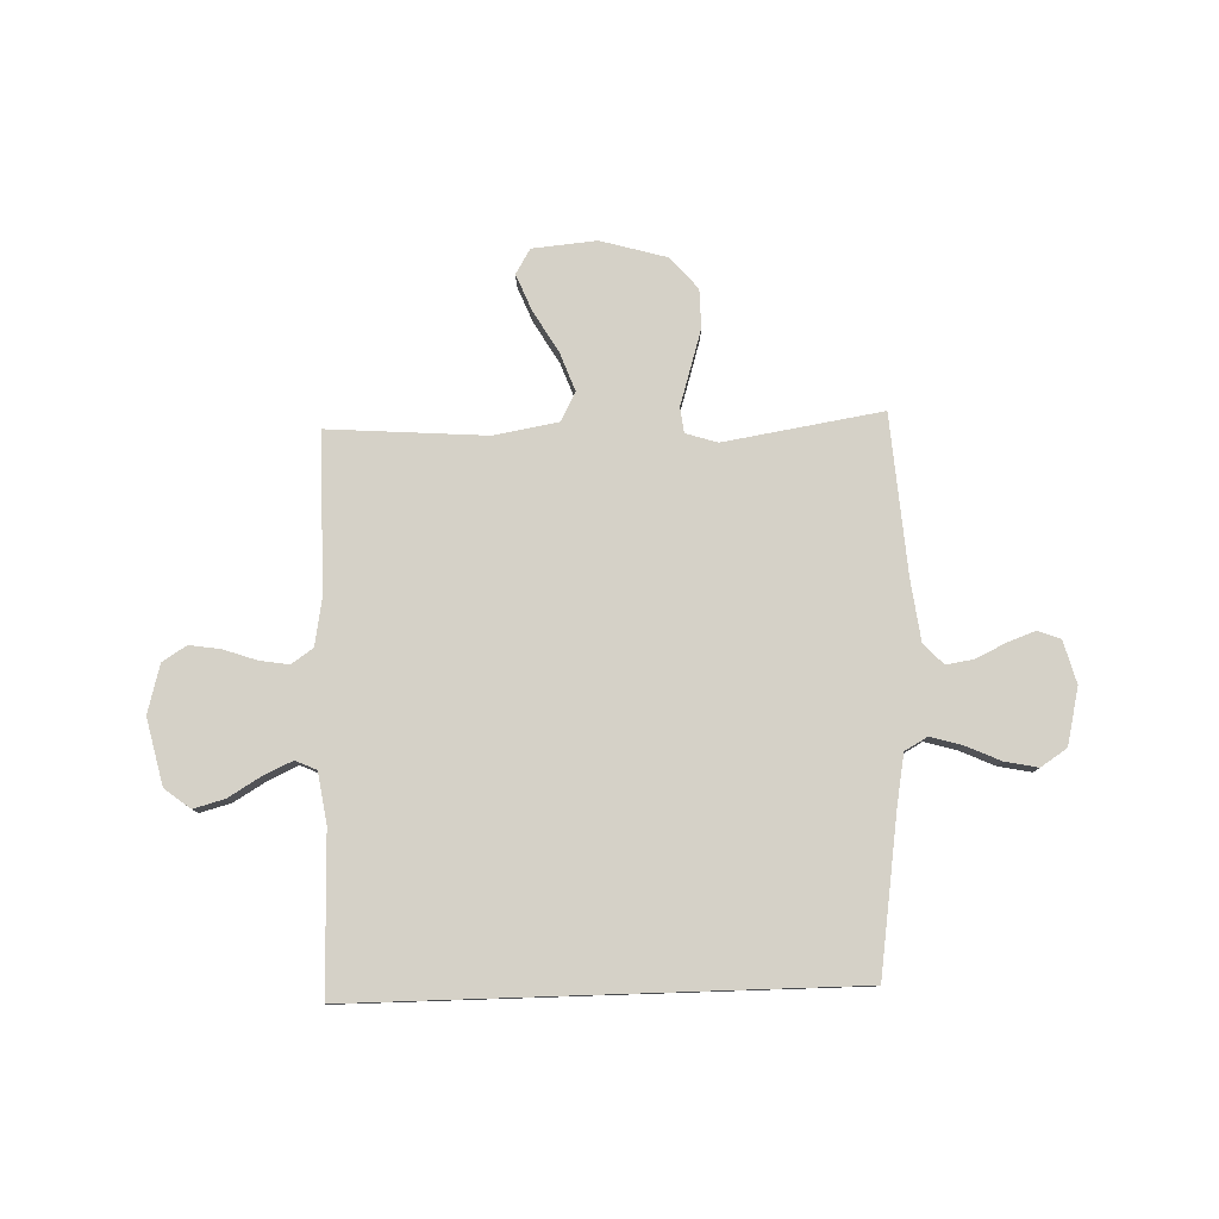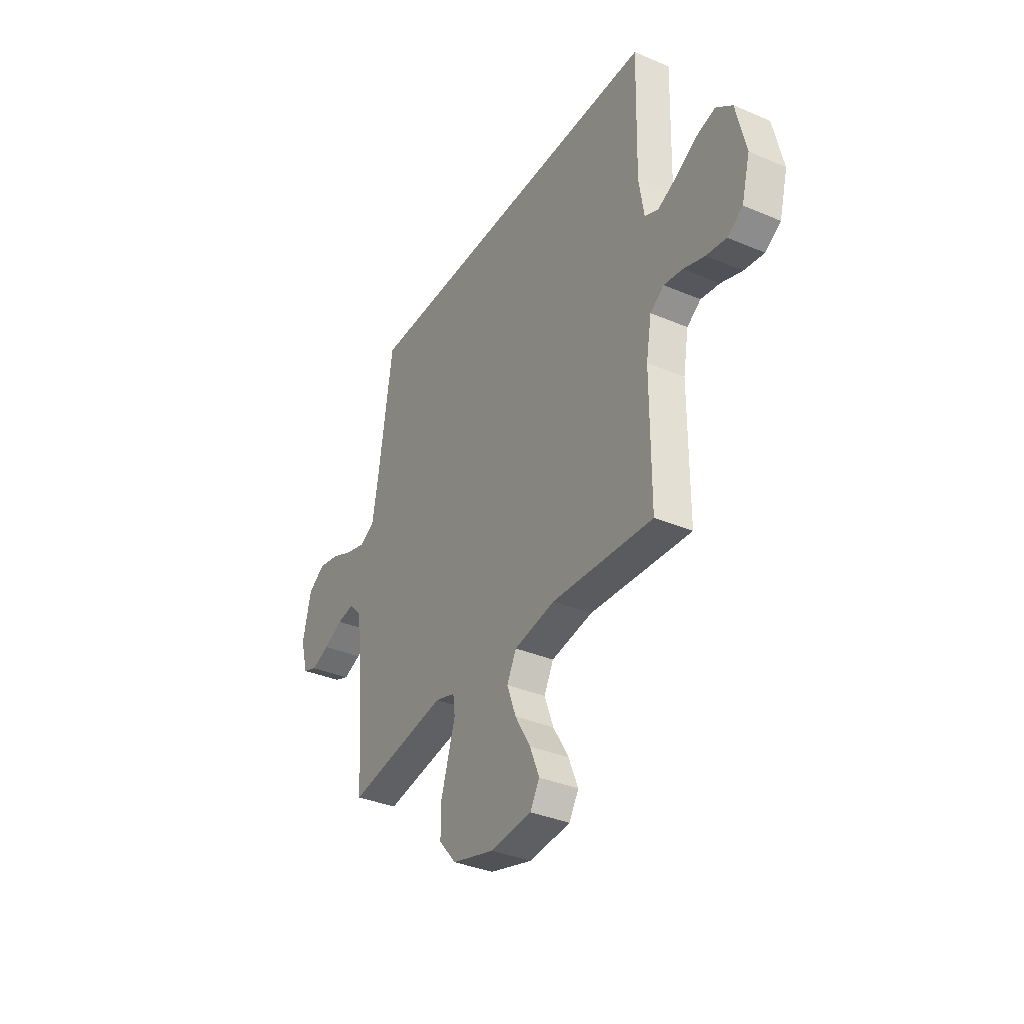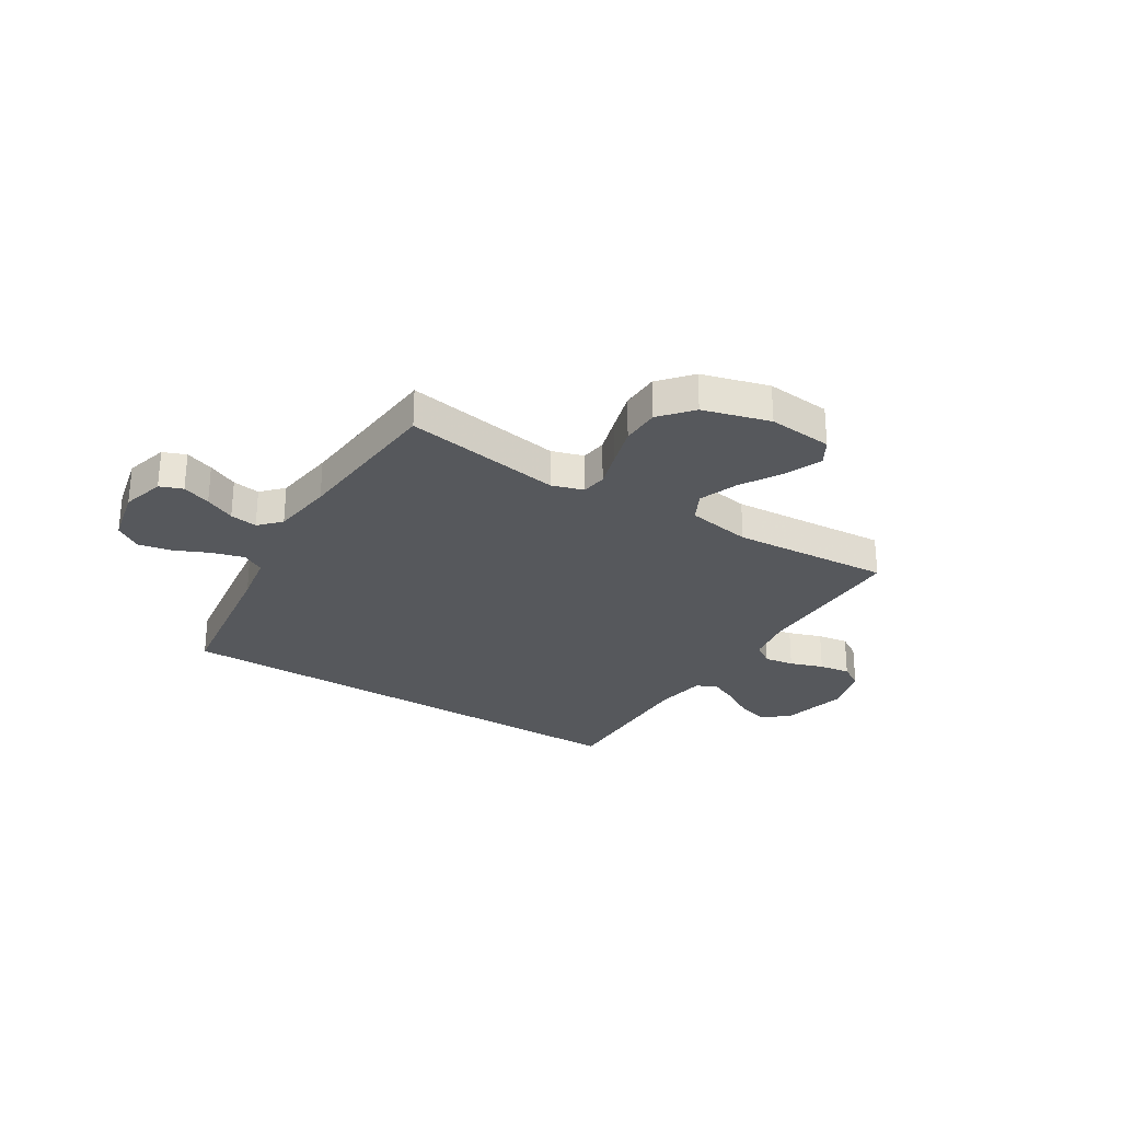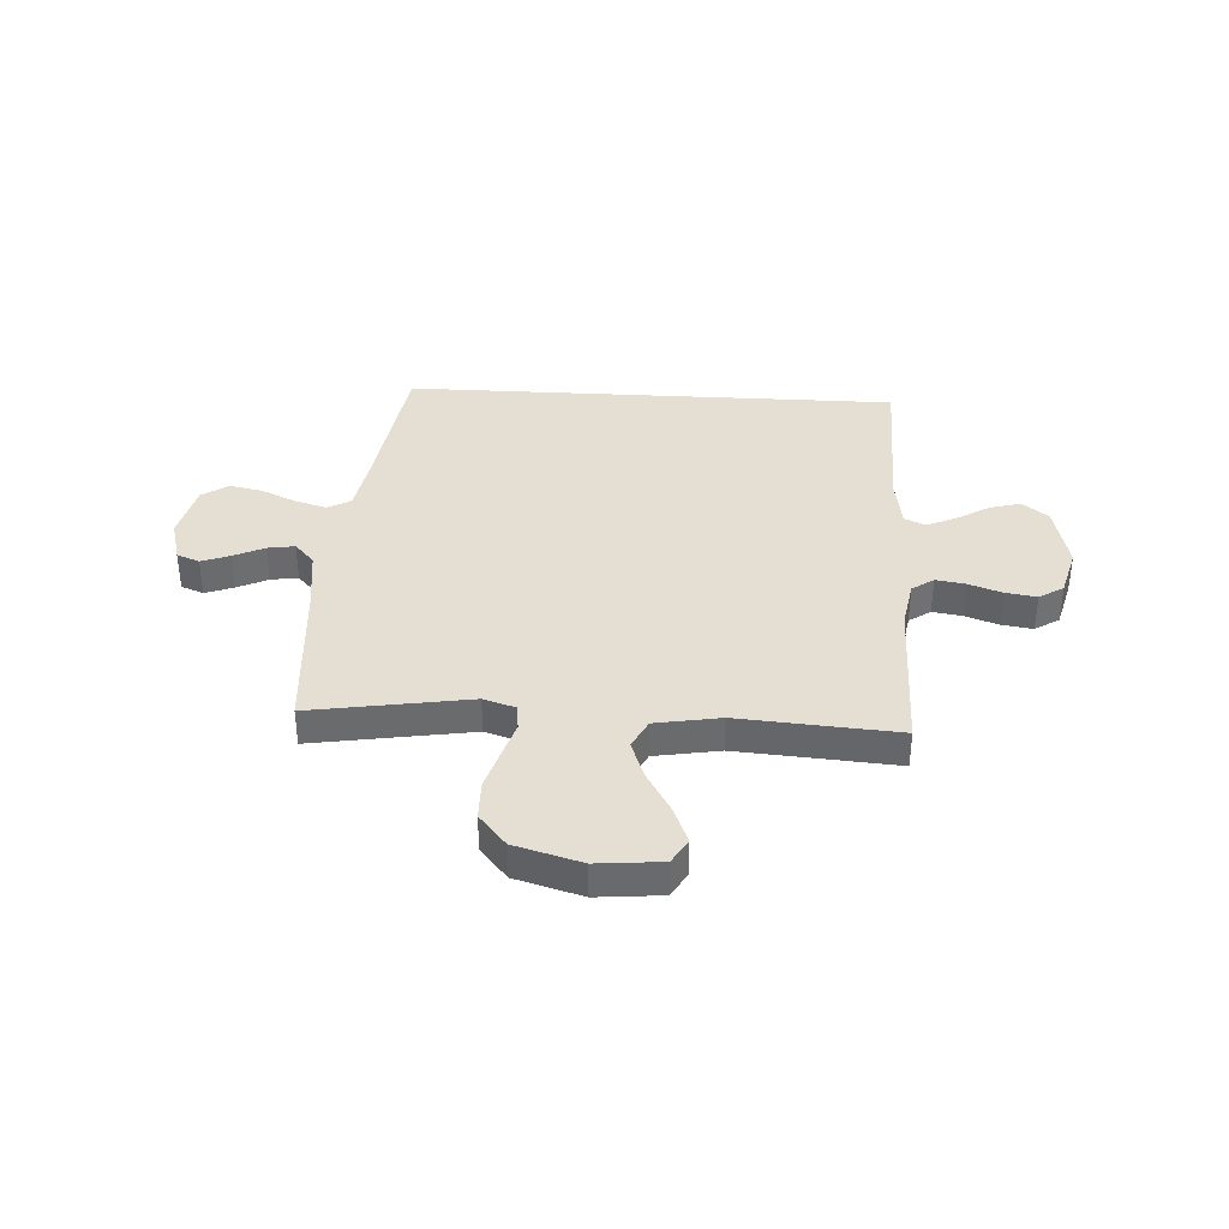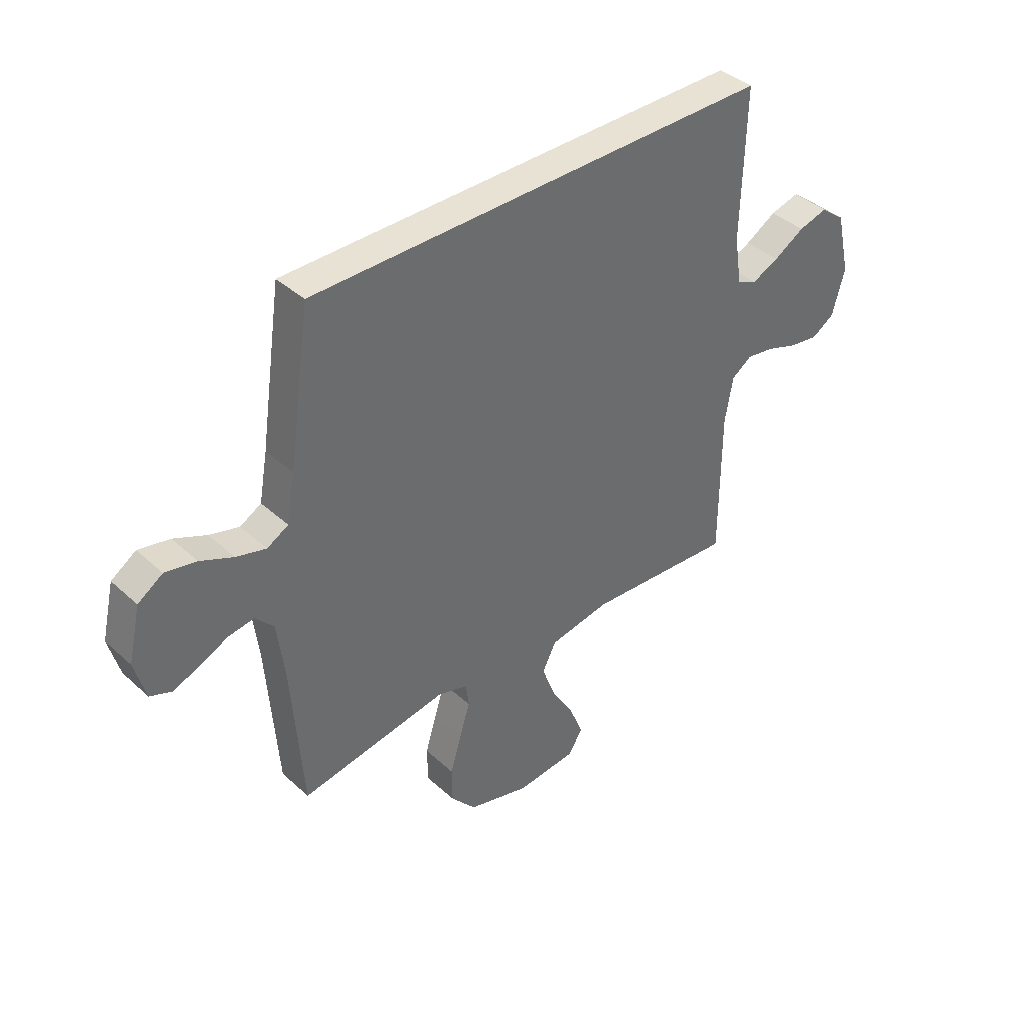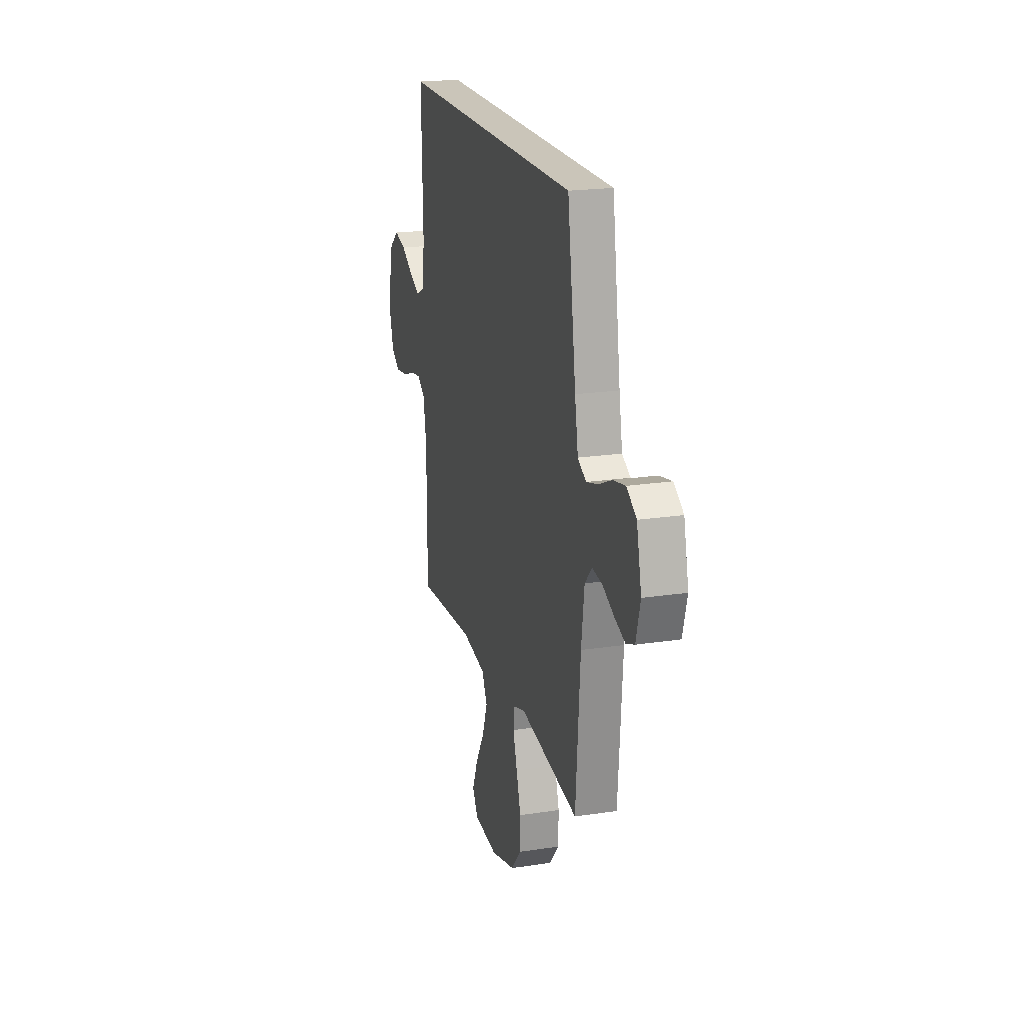
<metadata>
{"format":"obj","ext":"obj","renderer":"f3d","projection":"perspective","resolution":1024,"background":"white","views":[{"elev":79.4,"azim":-1.9,"up":"+Y"},{"elev":-35.6,"azim":-119.3,"up":"+Z"},{"elev":-27.7,"azim":147.7,"up":"+Y"},{"elev":37.2,"azim":-176.8,"up":"+Y"},{"elev":39.7,"azim":138.2,"up":"+Z"},{"elev":20.6,"azim":74.5,"up":"+Z"}]}
</metadata>
<code>
v -0.5 0.07 -0.5
v -0.5 0.07 -0.2
v -0.516 0.07 -0.109
v -0.557 0.07 -0.081
v -0.613 0.07 -0.09
v -0.676 0.07 -0.112
v -0.735 0.07 -0.121
v -0.781 0.07 -0.092
v -0.806 0.07 0
v -0.777 0.07 0.126
v -0.728 0.07 0.164
v -0.669 0.07 0.148
v -0.607 0.07 0.111
v -0.552 0.07 0.086
v -0.512 0.07 0.104
v -0.497 0.07 0.2
v -0.504 0.07 0.5
v 0.434 0.07 0.5
v 0.478 0.07 0.2
v 0.495 0.07 0.105
v 0.538 0.07 0.081
v 0.598 0.07 0.098
v 0.664 0.07 0.128
v 0.727 0.07 0.141
v 0.777 0.07 0.108
v 0.802 0.07 0
v 0.78 0.07 -0.081
v 0.737 0.07 -0.098
v 0.683 0.07 -0.078
v 0.626 0.07 -0.051
v 0.574 0.07 -0.043
v 0.537 0.07 -0.083
v 0.522 0.07 -0.2
v 0.5 0.07 -0.5
v 0.2 0.07 -0.452
v 0.14 0.07 -0.471
v 0.134 0.07 -0.519
v 0.155 0.07 -0.587
v 0.178 0.07 -0.663
v 0.177 0.07 -0.736
v 0.126 0.07 -0.796
v 0 0.07 -0.832
v -0.122 0.07 -0.821
v -0.15 0.07 -0.774
v -0.122 0.07 -0.705
v -0.076 0.07 -0.627
v -0.049 0.07 -0.554
v -0.077 0.07 -0.499
v -0.2 0.07 -0.478
v -0.5 0 -0.5
v -0.5 0 -0.2
v -0.516 0 -0.109
v -0.557 0 -0.081
v -0.613 0 -0.09
v -0.676 0 -0.112
v -0.735 0 -0.121
v -0.781 0 -0.092
v -0.806 0 0
v -0.777 0 0.126
v -0.728 0 0.164
v -0.669 0 0.148
v -0.607 0 0.111
v -0.552 0 0.086
v -0.512 0 0.104
v -0.497 0 0.2
v -0.504 0 0.5
v 0.434 0 0.5
v 0.478 0 0.2
v 0.495 0 0.105
v 0.538 0 0.081
v 0.598 0 0.098
v 0.664 0 0.128
v 0.727 0 0.141
v 0.777 0 0.108
v 0.802 0 0
v 0.78 0 -0.081
v 0.737 0 -0.098
v 0.683 0 -0.078
v 0.626 0 -0.051
v 0.574 0 -0.043
v 0.537 0 -0.083
v 0.522 0 -0.2
v 0.5 0 -0.5
v 0.2 0 -0.452
v 0.14 0 -0.471
v 0.134 0 -0.519
v 0.155 0 -0.587
v 0.178 0 -0.663
v 0.177 0 -0.736
v 0.126 0 -0.796
v 0 0 -0.832
v -0.122 0 -0.821
v -0.15 0 -0.774
v -0.122 0 -0.705
v -0.076 0 -0.627
v -0.049 0 -0.554
v -0.077 0 -0.499
v -0.2 0 -0.478
f 44 45 46
f 43 44 46
f 42 43 46
f 41 42 46
f 40 41 46
f 39 40 46
f 38 39 46
f 37 38 46
f 36 37 46 47
f 33 34 35
f 32 33 35 36
f 36 47 48
f 32 36 48
f 31 32 48
f 28 29 30
f 27 28 30
f 26 27 30
f 25 26 30
f 24 25 30
f 23 24 30
f 22 23 30
f 21 22 30 31
f 16 17 18 19
f 15 16 19 20
f 31 48 49
f 21 31 49
f 20 21 49
f 15 20 49
f 14 15 49
f 11 12 13
f 10 11 13
f 9 10 13
f 8 9 13
f 7 8 13
f 6 7 13
f 5 6 13
f 49 1 2
f 49 2 3
f 14 49 3
f 4 5 13 14
f 3 4 14
f 95 94 93
f 95 93 92
f 95 92 91
f 95 91 90
f 95 90 89
f 95 89 88
f 95 88 87
f 95 87 86
f 96 95 86 85
f 84 83 82
f 85 84 82 81
f 97 96 85
f 97 85 81
f 97 81 80
f 79 78 77
f 79 77 76
f 79 76 75
f 79 75 74
f 79 74 73
f 79 73 72
f 79 72 71
f 80 79 71 70
f 68 67 66 65
f 69 68 65 64
f 98 97 80
f 98 80 70
f 98 70 69
f 98 69 64
f 98 64 63
f 62 61 60
f 62 60 59
f 62 59 58
f 62 58 57
f 62 57 56
f 62 56 55
f 62 55 54
f 51 50 98
f 52 51 98
f 52 98 63
f 63 62 54 53
f 63 53 52
f 1 50 51 2
f 2 51 52 3
f 3 52 53 4
f 4 53 54 5
f 5 54 55 6
f 6 55 56 7
f 7 56 57 8
f 8 57 58 9
f 9 58 59 10
f 10 59 60 11
f 11 60 61 12
f 12 61 62 13
f 13 62 63 14
f 14 63 64 15
f 15 64 65 16
f 16 65 66 17
f 17 66 67 18
f 18 67 68 19
f 19 68 69 20
f 20 69 70 21
f 21 70 71 22
f 22 71 72 23
f 23 72 73 24
f 24 73 74 25
f 25 74 75 26
f 26 75 76 27
f 27 76 77 28
f 28 77 78 29
f 29 78 79 30
f 30 79 80 31
f 31 80 81 32
f 32 81 82 33
f 33 82 83 34
f 34 83 84 35
f 35 84 85 36
f 36 85 86 37
f 37 86 87 38
f 38 87 88 39
f 39 88 89 40
f 40 89 90 41
f 41 90 91 42
f 42 91 92 43
f 43 92 93 44
f 44 93 94 45
f 45 94 95 46
f 46 95 96 47
f 47 96 97 48
f 48 97 98 49
f 49 98 50 1

</code>
